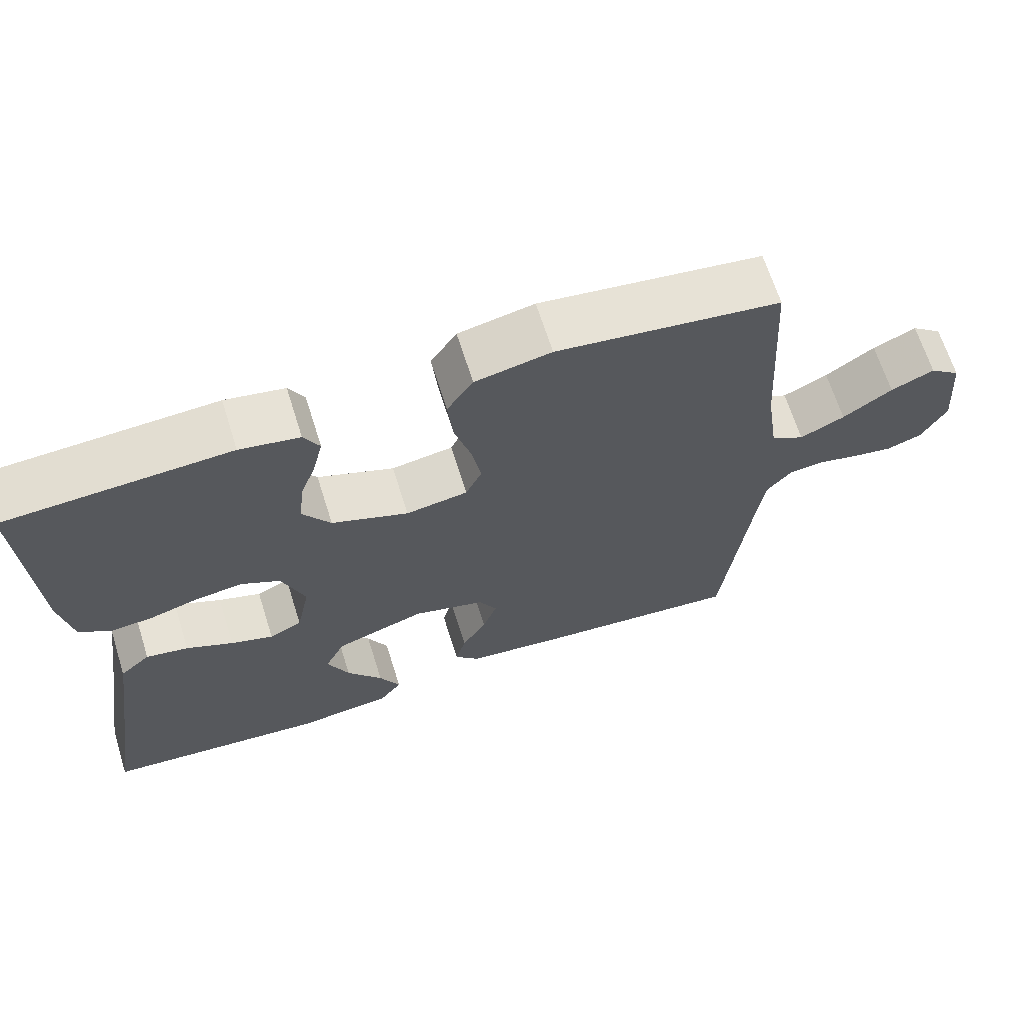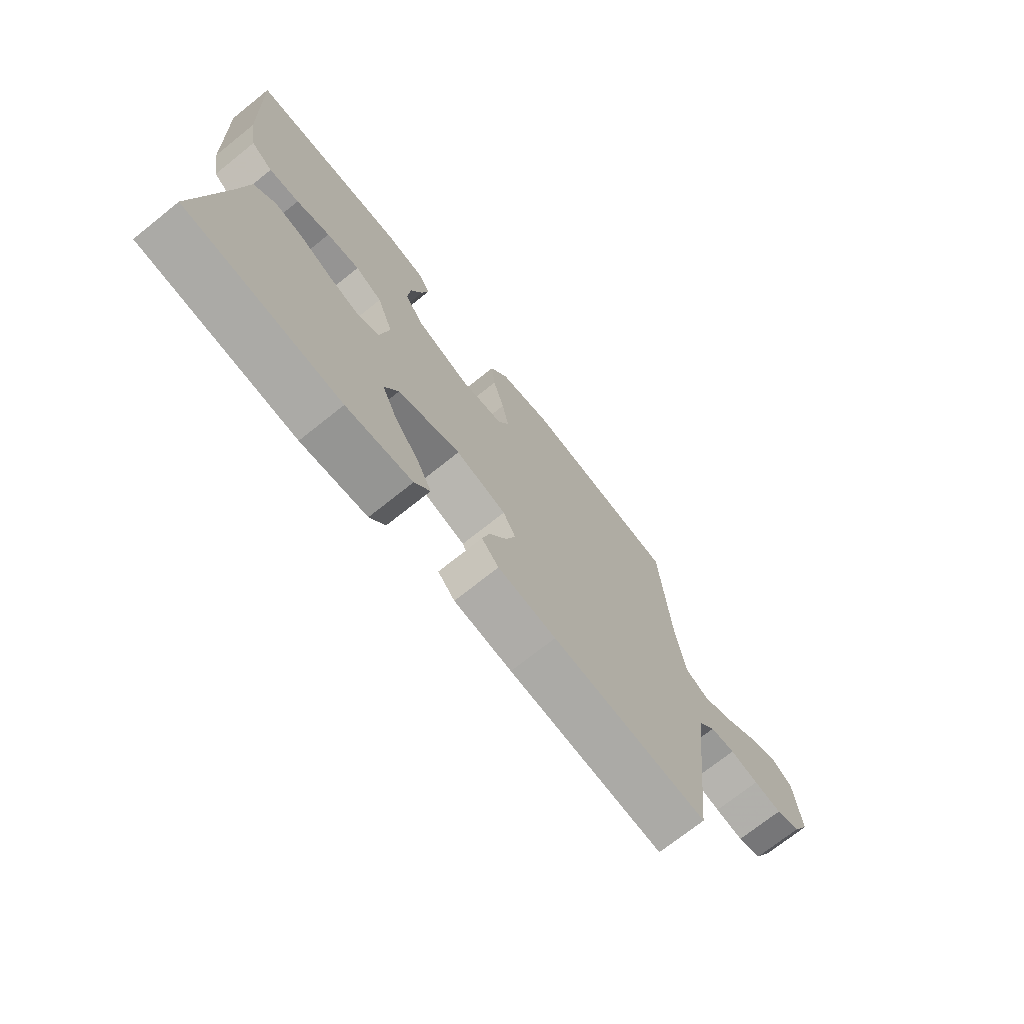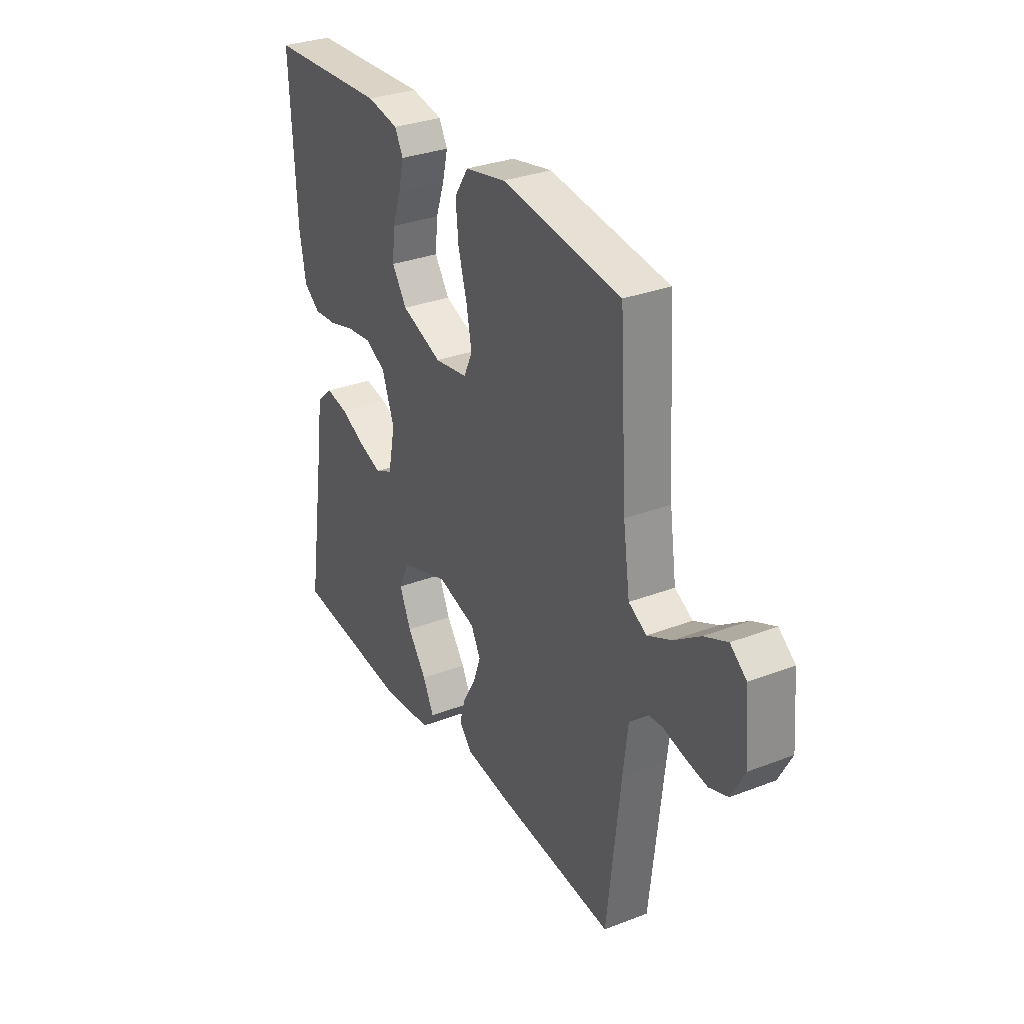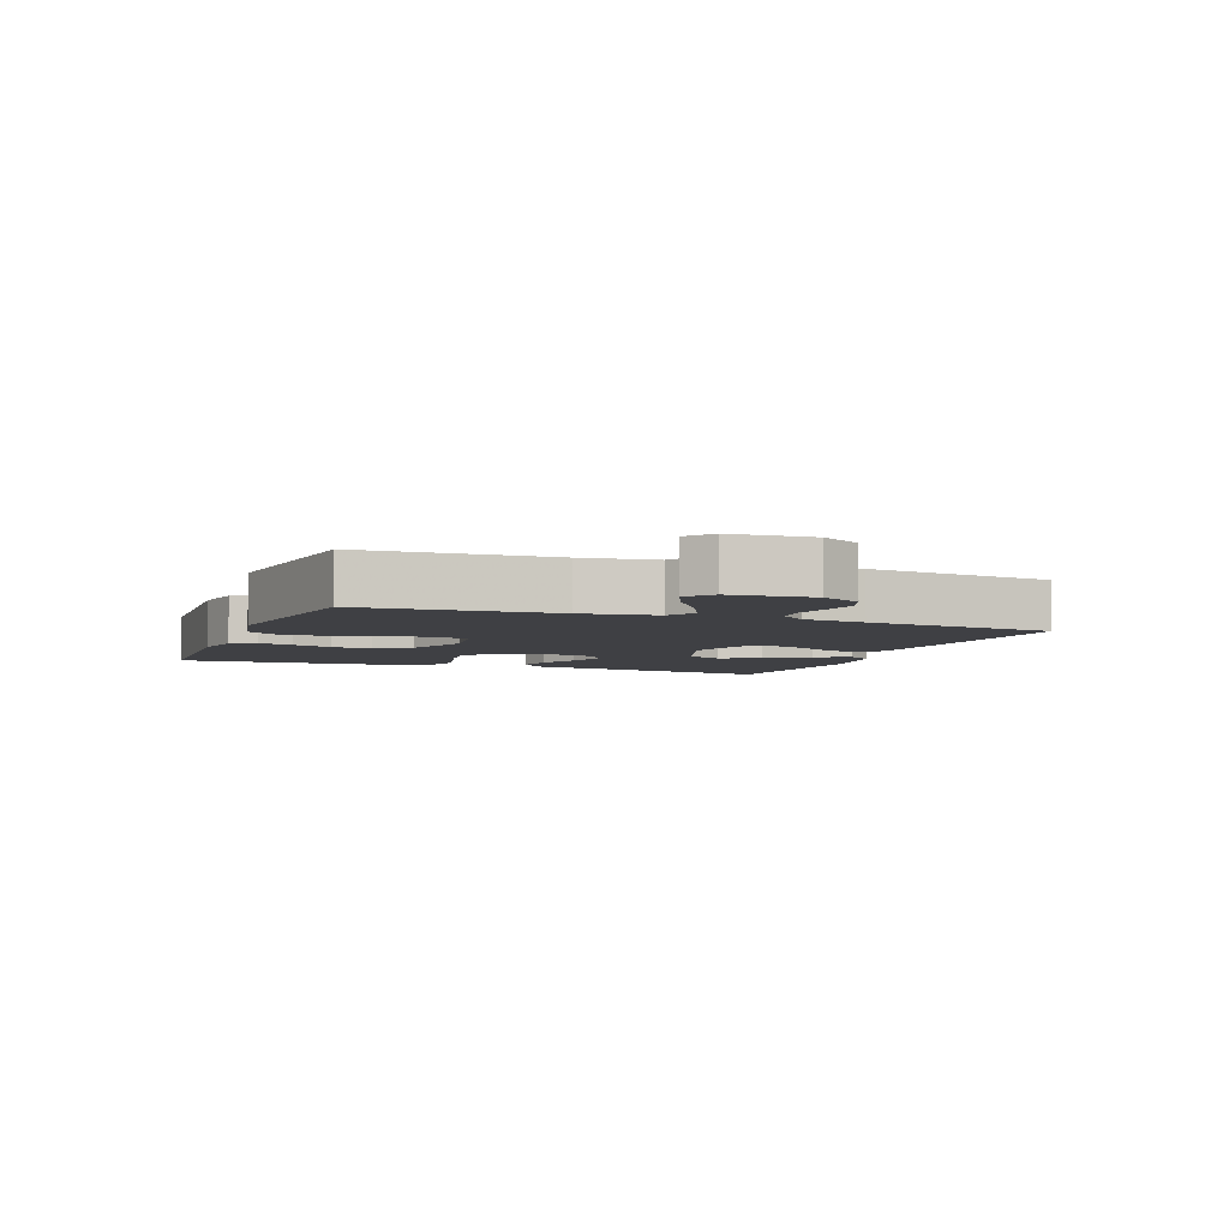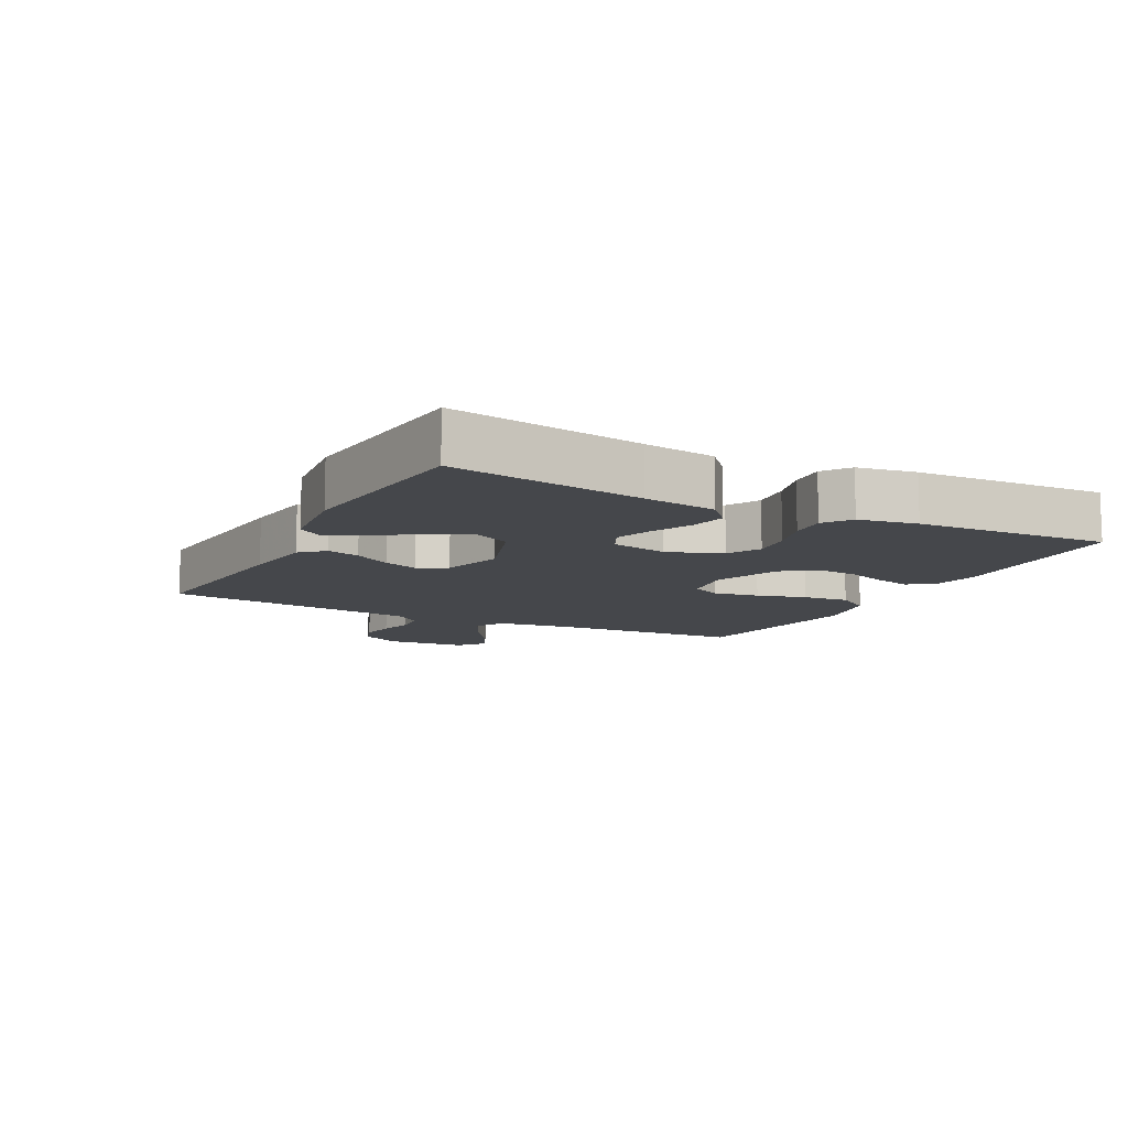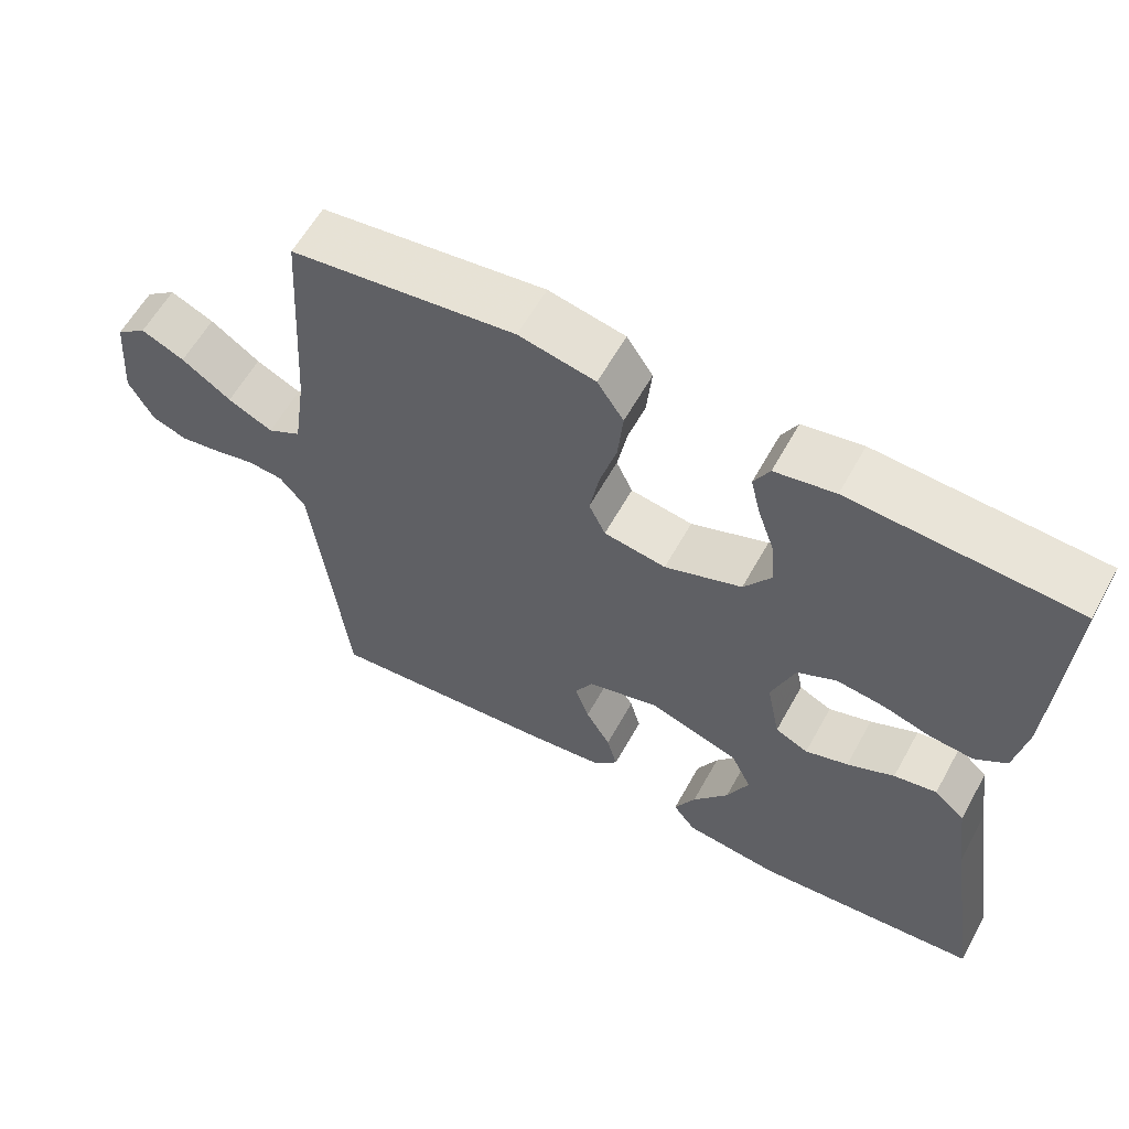
<metadata>
{"format":"obj","ext":"obj","renderer":"f3d","projection":"perspective","resolution":1024,"background":"white","views":[{"elev":66.4,"azim":-17.5,"up":"+Z"},{"elev":-72.3,"azim":-51.4,"up":"+Z"},{"elev":31.4,"azim":61.4,"up":"+Z"},{"elev":-5.1,"azim":69.0,"up":"+Y"},{"elev":-10.5,"azim":-117.6,"up":"+Y"},{"elev":60.2,"azim":-151.1,"up":"+Z"}]}
</metadata>
<code>
v -0.5 0.07 0.5
v -0.2 0.07 0.516
v -0.12 0.07 0.501
v -0.099 0.07 0.462
v -0.112 0.07 0.407
v -0.134 0.07 0.344
v -0.14 0.07 0.281
v -0.103 0.07 0.226
v 0 0.07 0.187
v 0.083 0.07 0.2
v 0.105 0.07 0.247
v 0.092 0.07 0.317
v 0.07 0.07 0.394
v 0.063 0.07 0.466
v 0.098 0.07 0.519
v 0.2 0.07 0.54
v 0.5 0.07 0.5
v 0.519 0.07 0.2
v 0.536 0.07 0.083
v 0.581 0.07 0.058
v 0.641 0.07 0.087
v 0.707 0.07 0.133
v 0.765 0.07 0.159
v 0.806 0.07 0.127
v 0.817 0.07 0
v 0.784 0.07 -0.062
v 0.737 0.07 -0.079
v 0.683 0.07 -0.07
v 0.628 0.07 -0.057
v 0.58 0.07 -0.061
v 0.546 0.07 -0.102
v 0.534 0.07 -0.2
v 0.5 0.07 -0.5
v 0.2 0.07 -0.473
v 0.088 0.07 -0.459
v 0.055 0.07 -0.423
v 0.069 0.07 -0.372
v 0.102 0.07 -0.315
v 0.121 0.07 -0.261
v 0.097 0.07 -0.216
v 0 0.07 -0.189
v -0.121 0.07 -0.23
v -0.148 0.07 -0.287
v -0.119 0.07 -0.352
v -0.071 0.07 -0.417
v -0.043 0.07 -0.473
v -0.073 0.07 -0.513
v -0.2 0.07 -0.528
v -0.5 0.07 -0.5
v -0.453 0.07 -0.2
v -0.437 0.07 -0.087
v -0.396 0.07 -0.05
v -0.339 0.07 -0.061
v -0.276 0.07 -0.091
v -0.219 0.07 -0.11
v -0.175 0.07 -0.089
v -0.157 0.07 0
v -0.188 0.07 0.084
v -0.24 0.07 0.111
v -0.304 0.07 0.103
v -0.369 0.07 0.084
v -0.427 0.07 0.079
v -0.469 0.07 0.109
v -0.485 0.07 0.2
v -0.5 0 0.5
v -0.2 0 0.516
v -0.12 0 0.501
v -0.099 0 0.462
v -0.112 0 0.407
v -0.134 0 0.344
v -0.14 0 0.281
v -0.103 0 0.226
v 0 0 0.187
v 0.083 0 0.2
v 0.105 0 0.247
v 0.092 0 0.317
v 0.07 0 0.394
v 0.063 0 0.466
v 0.098 0 0.519
v 0.2 0 0.54
v 0.5 0 0.5
v 0.519 0 0.2
v 0.536 0 0.083
v 0.581 0 0.058
v 0.641 0 0.087
v 0.707 0 0.133
v 0.765 0 0.159
v 0.806 0 0.127
v 0.817 0 0
v 0.784 0 -0.062
v 0.737 0 -0.079
v 0.683 0 -0.07
v 0.628 0 -0.057
v 0.58 0 -0.061
v 0.546 0 -0.102
v 0.534 0 -0.2
v 0.5 0 -0.5
v 0.2 0 -0.473
v 0.088 0 -0.459
v 0.055 0 -0.423
v 0.069 0 -0.372
v 0.102 0 -0.315
v 0.121 0 -0.261
v 0.097 0 -0.216
v 0 0 -0.189
v -0.121 0 -0.23
v -0.148 0 -0.287
v -0.119 0 -0.352
v -0.071 0 -0.417
v -0.043 0 -0.473
v -0.073 0 -0.513
v -0.2 0 -0.528
v -0.5 0 -0.5
v -0.453 0 -0.2
v -0.437 0 -0.087
v -0.396 0 -0.05
v -0.339 0 -0.061
v -0.276 0 -0.091
v -0.219 0 -0.11
v -0.175 0 -0.089
v -0.157 0 0
v -0.188 0 0.084
v -0.24 0 0.111
v -0.304 0 0.103
v -0.369 0 0.084
v -0.427 0 0.079
v -0.469 0 0.109
v -0.485 0 0.2
f 4 5 6
f 3 4 6
f 2 3 6
f 1 2 6
f 64 1 6
f 63 64 6
f 62 63 6
f 61 62 6
f 60 61 6
f 59 60 6 7
f 58 59 7 8
f 57 58 8 9
f 56 57 9 10
f 52 53 54
f 51 52 54
f 50 51 54
f 50 54 55
f 48 49 50
f 47 48 50
f 46 47 50
f 45 46 50
f 44 45 50
f 43 44 50
f 42 43 50 55
f 41 42 55 56
f 36 37 38
f 35 36 38
f 34 35 38
f 33 34 38
f 32 33 38
f 31 32 38 39
f 30 31 39 40
f 27 28 29
f 26 27 29
f 25 26 29
f 24 25 29
f 23 24 29
f 22 23 29
f 21 22 29
f 20 21 29 30
f 41 56 10
f 40 41 10
f 30 40 10
f 20 30 10
f 19 20 10
f 16 17 18
f 15 16 18
f 14 15 18
f 13 14 18
f 12 13 18
f 19 10 11
f 11 12 18 19
f 70 69 68
f 70 68 67
f 70 67 66
f 70 66 65
f 70 65 128
f 70 128 127
f 70 127 126
f 70 126 125
f 70 125 124
f 71 70 124 123
f 72 71 123 122
f 73 72 122 121
f 74 73 121 120
f 118 117 116
f 118 116 115
f 118 115 114
f 119 118 114
f 114 113 112
f 114 112 111
f 114 111 110
f 114 110 109
f 114 109 108
f 114 108 107
f 119 114 107 106
f 120 119 106 105
f 102 101 100
f 102 100 99
f 102 99 98
f 102 98 97
f 102 97 96
f 103 102 96 95
f 104 103 95 94
f 93 92 91
f 93 91 90
f 93 90 89
f 93 89 88
f 93 88 87
f 93 87 86
f 93 86 85
f 94 93 85 84
f 74 120 105
f 74 105 104
f 74 104 94
f 74 94 84
f 74 84 83
f 82 81 80
f 82 80 79
f 82 79 78
f 82 78 77
f 82 77 76
f 75 74 83
f 83 82 76 75
f 1 65 66 2
f 2 66 67 3
f 3 67 68 4
f 4 68 69 5
f 5 69 70 6
f 6 70 71 7
f 7 71 72 8
f 8 72 73 9
f 9 73 74 10
f 10 74 75 11
f 11 75 76 12
f 12 76 77 13
f 13 77 78 14
f 14 78 79 15
f 15 79 80 16
f 16 80 81 17
f 17 81 82 18
f 18 82 83 19
f 19 83 84 20
f 20 84 85 21
f 21 85 86 22
f 22 86 87 23
f 23 87 88 24
f 24 88 89 25
f 25 89 90 26
f 26 90 91 27
f 27 91 92 28
f 28 92 93 29
f 29 93 94 30
f 30 94 95 31
f 31 95 96 32
f 32 96 97 33
f 33 97 98 34
f 34 98 99 35
f 35 99 100 36
f 36 100 101 37
f 37 101 102 38
f 38 102 103 39
f 39 103 104 40
f 40 104 105 41
f 41 105 106 42
f 42 106 107 43
f 43 107 108 44
f 44 108 109 45
f 45 109 110 46
f 46 110 111 47
f 47 111 112 48
f 48 112 113 49
f 49 113 114 50
f 50 114 115 51
f 51 115 116 52
f 52 116 117 53
f 53 117 118 54
f 54 118 119 55
f 55 119 120 56
f 56 120 121 57
f 57 121 122 58
f 58 122 123 59
f 59 123 124 60
f 60 124 125 61
f 61 125 126 62
f 62 126 127 63
f 63 127 128 64
f 64 128 65 1

</code>
